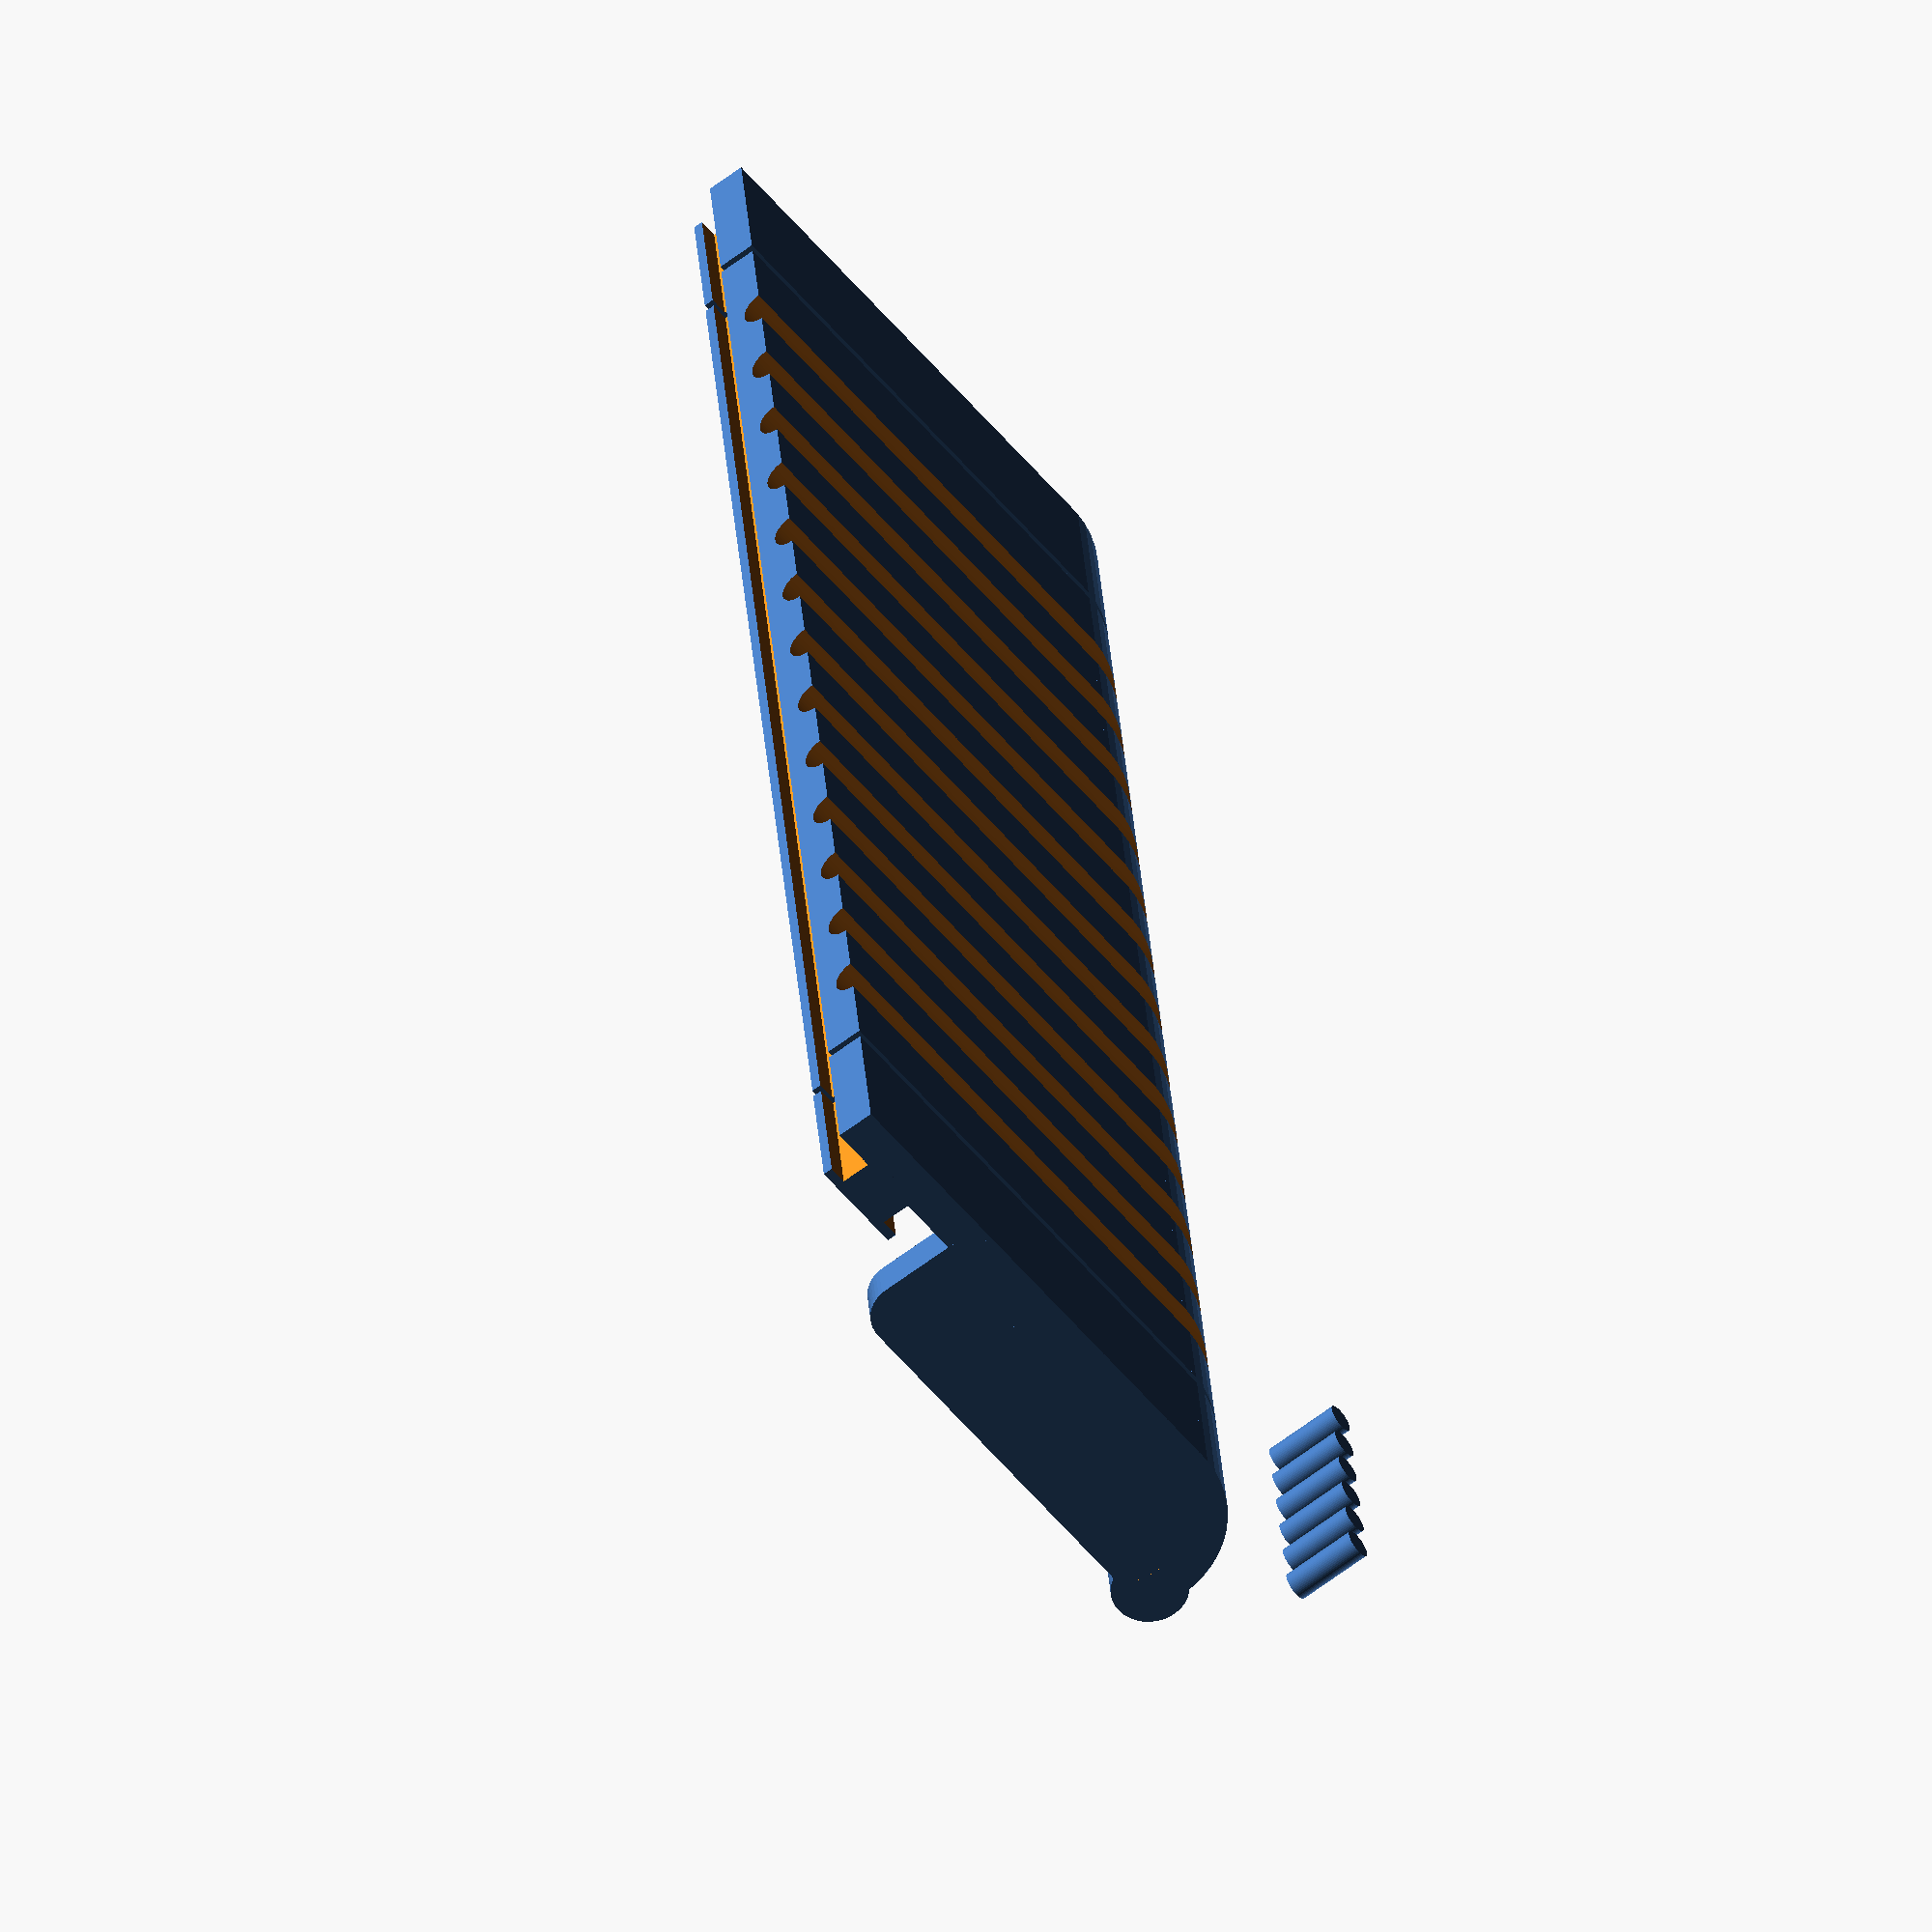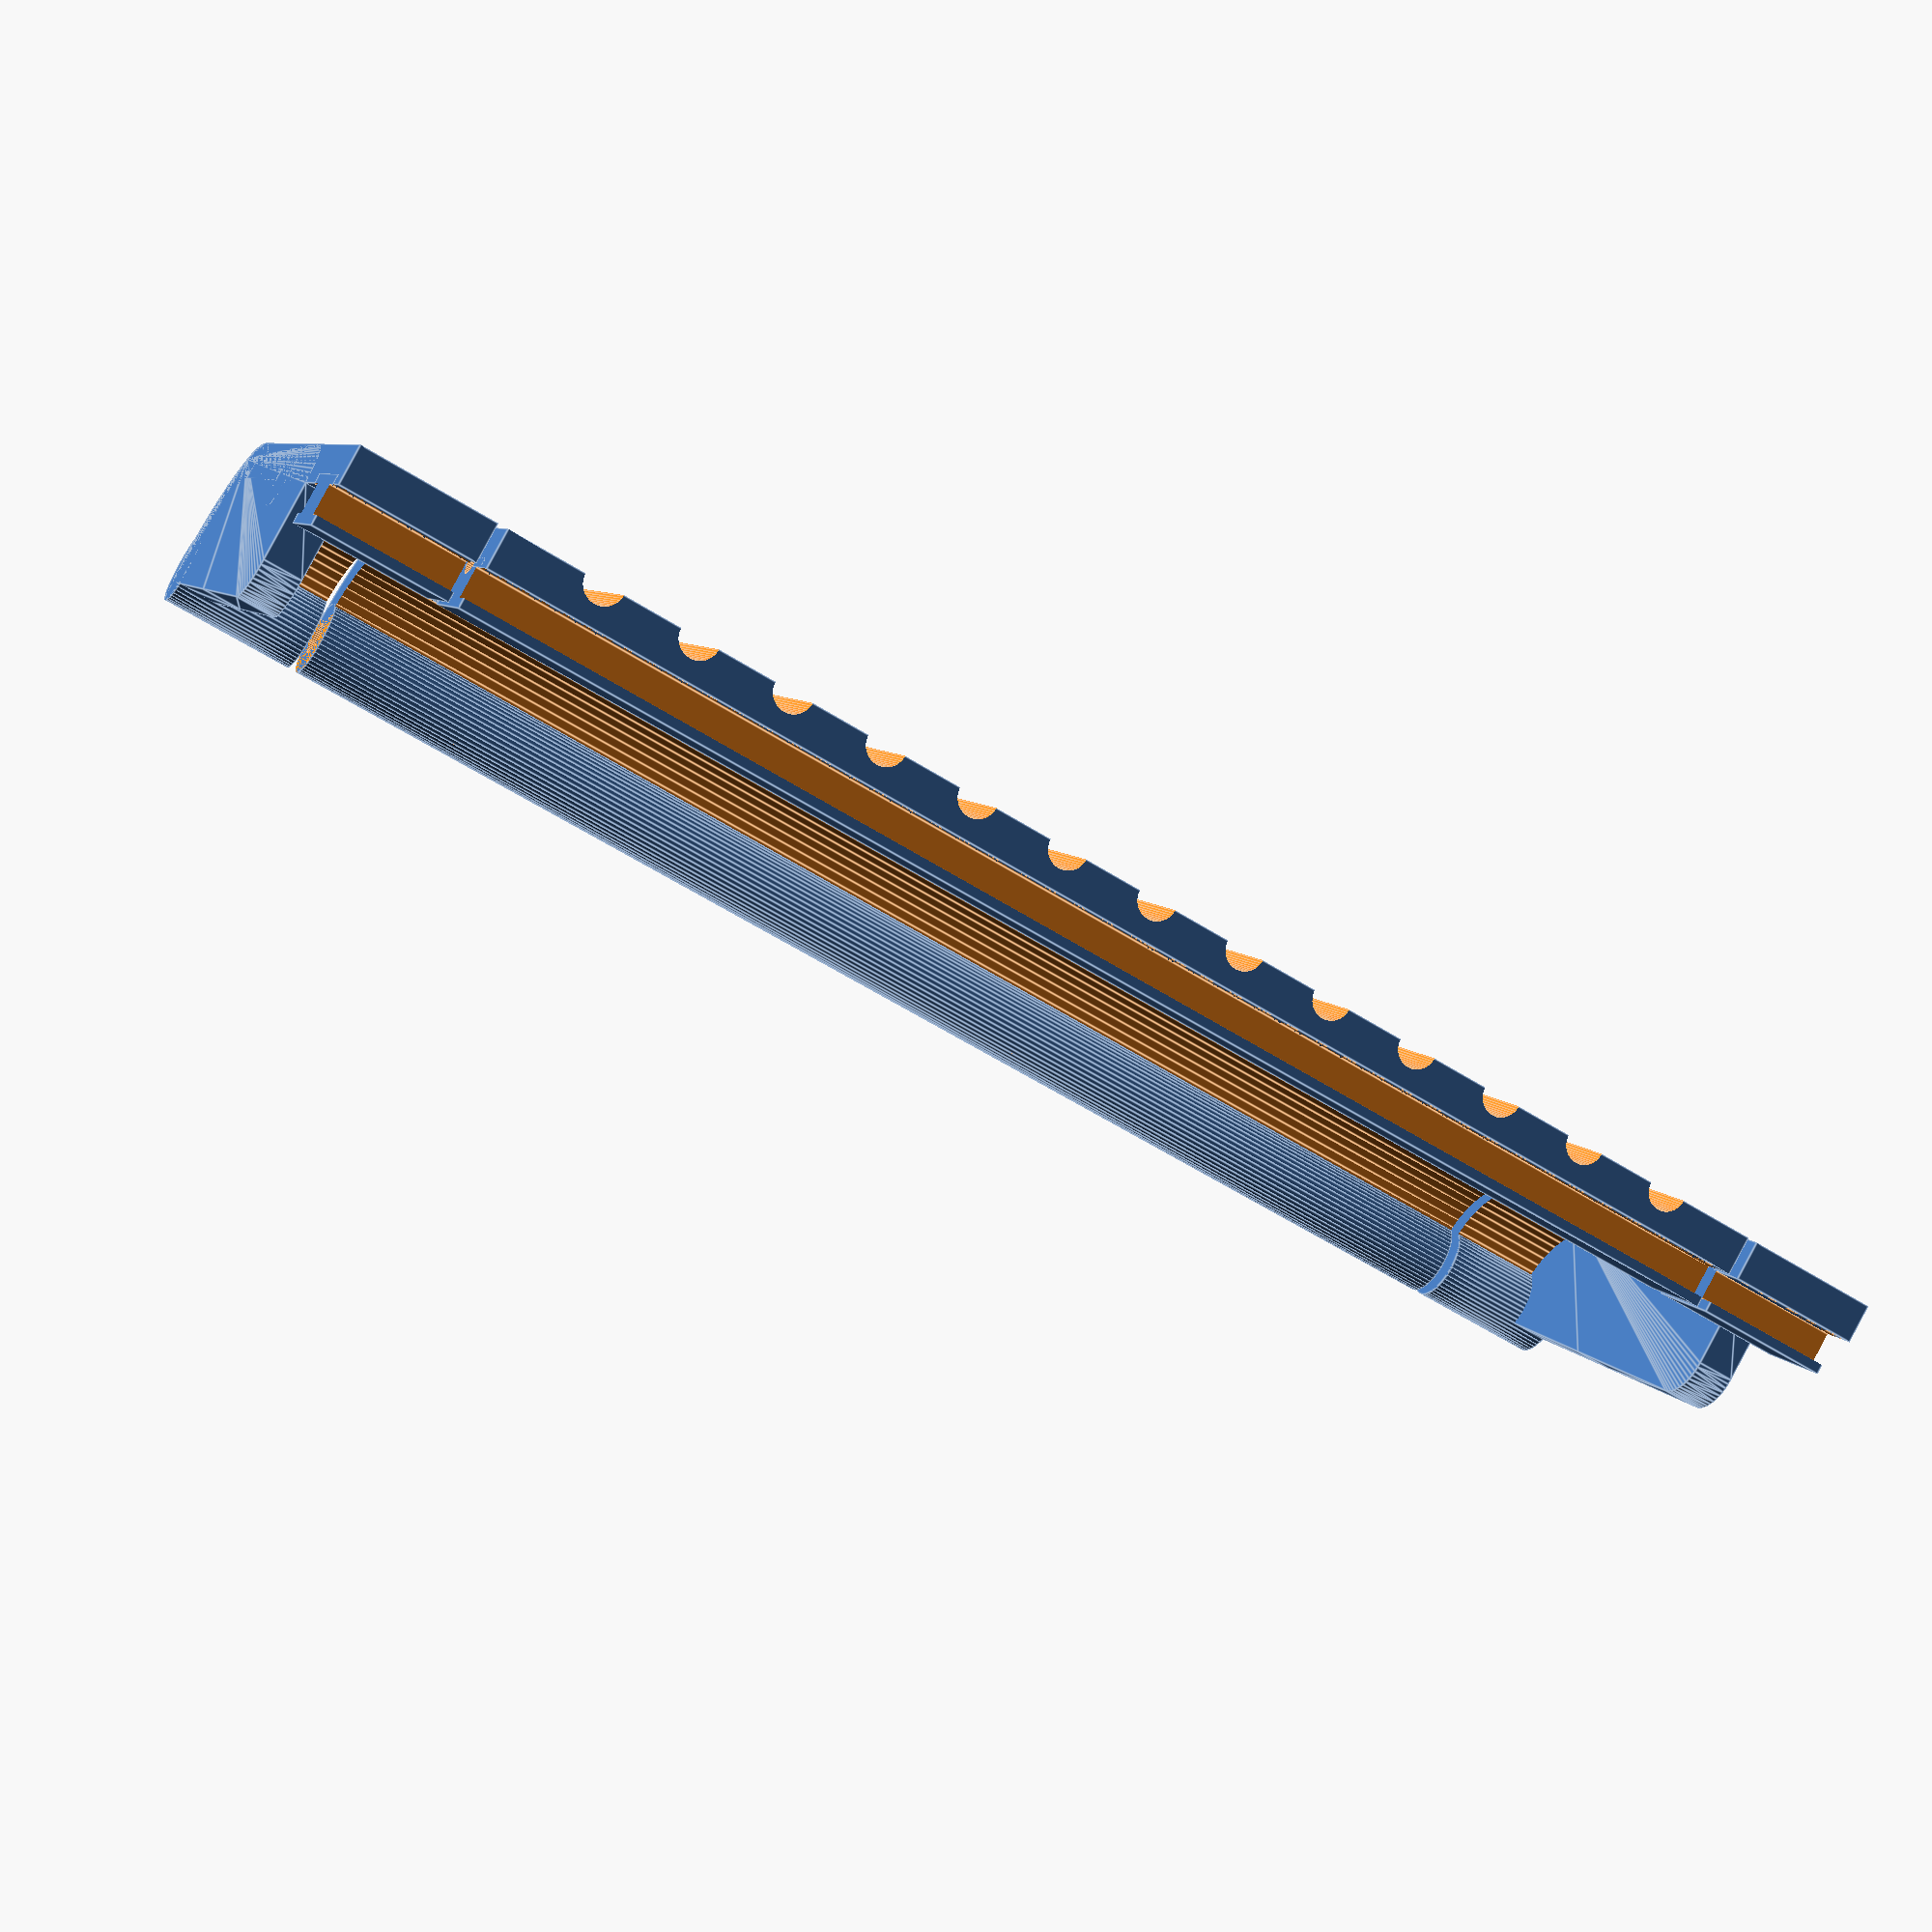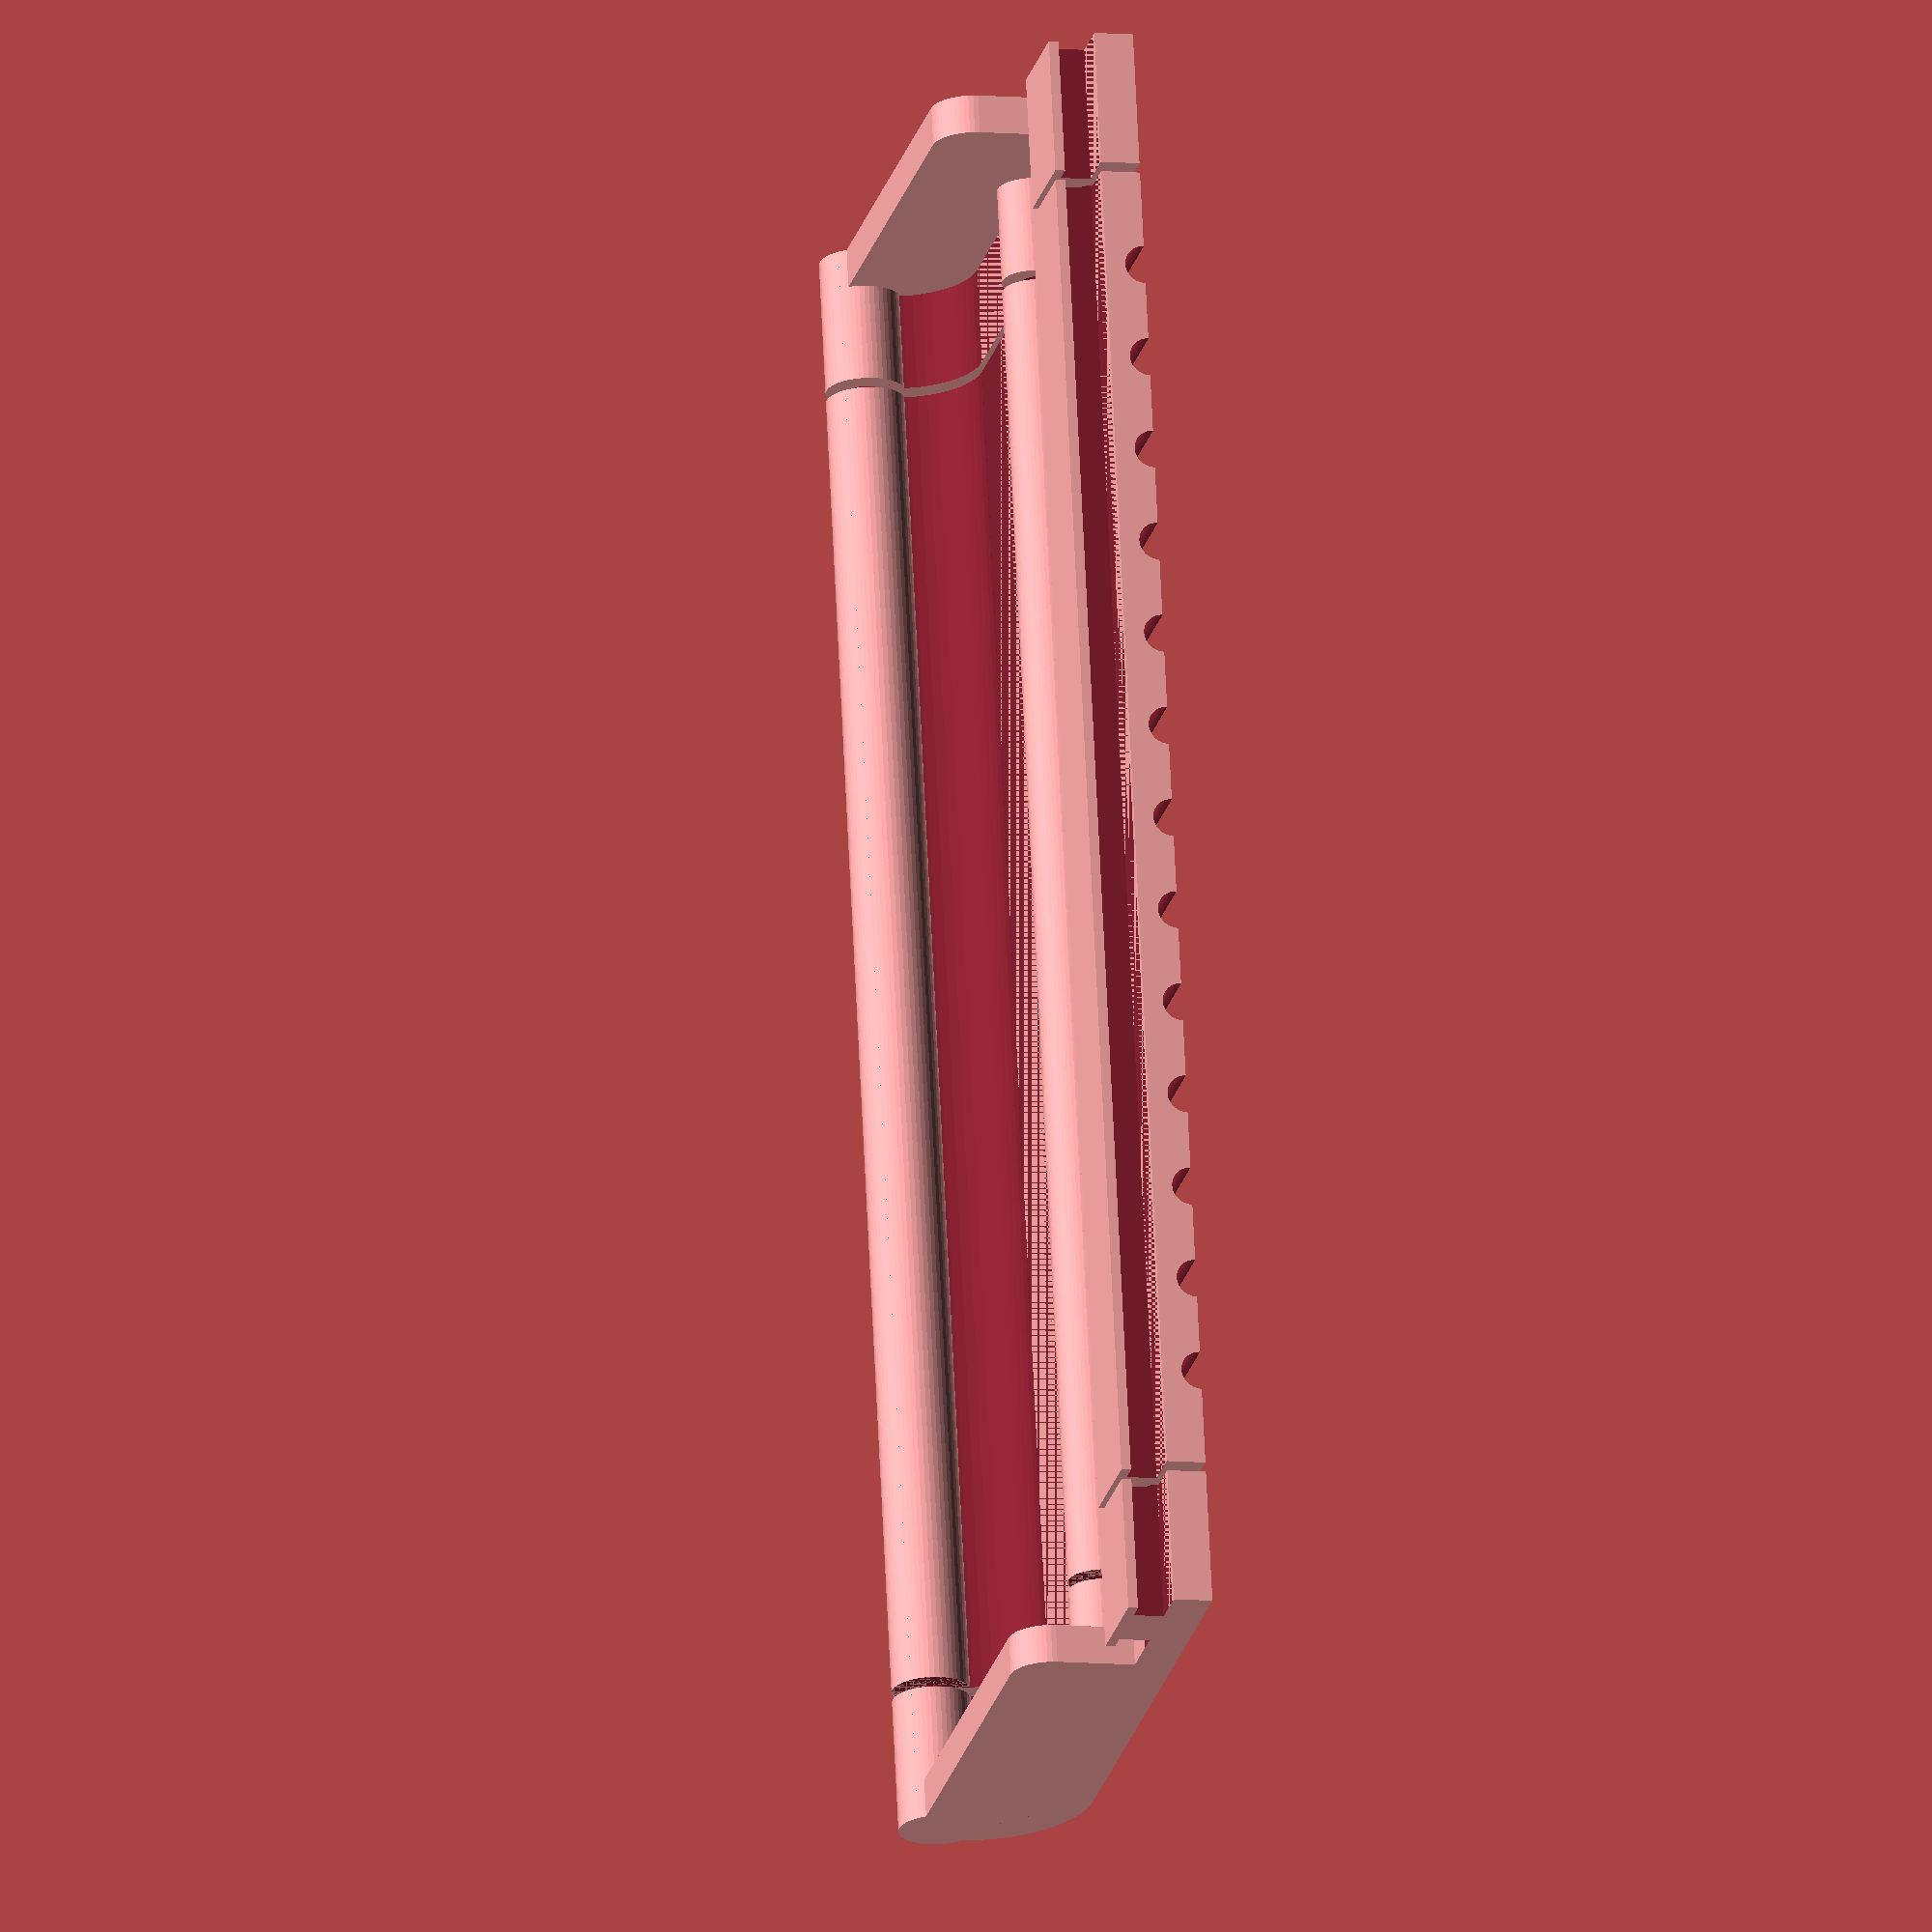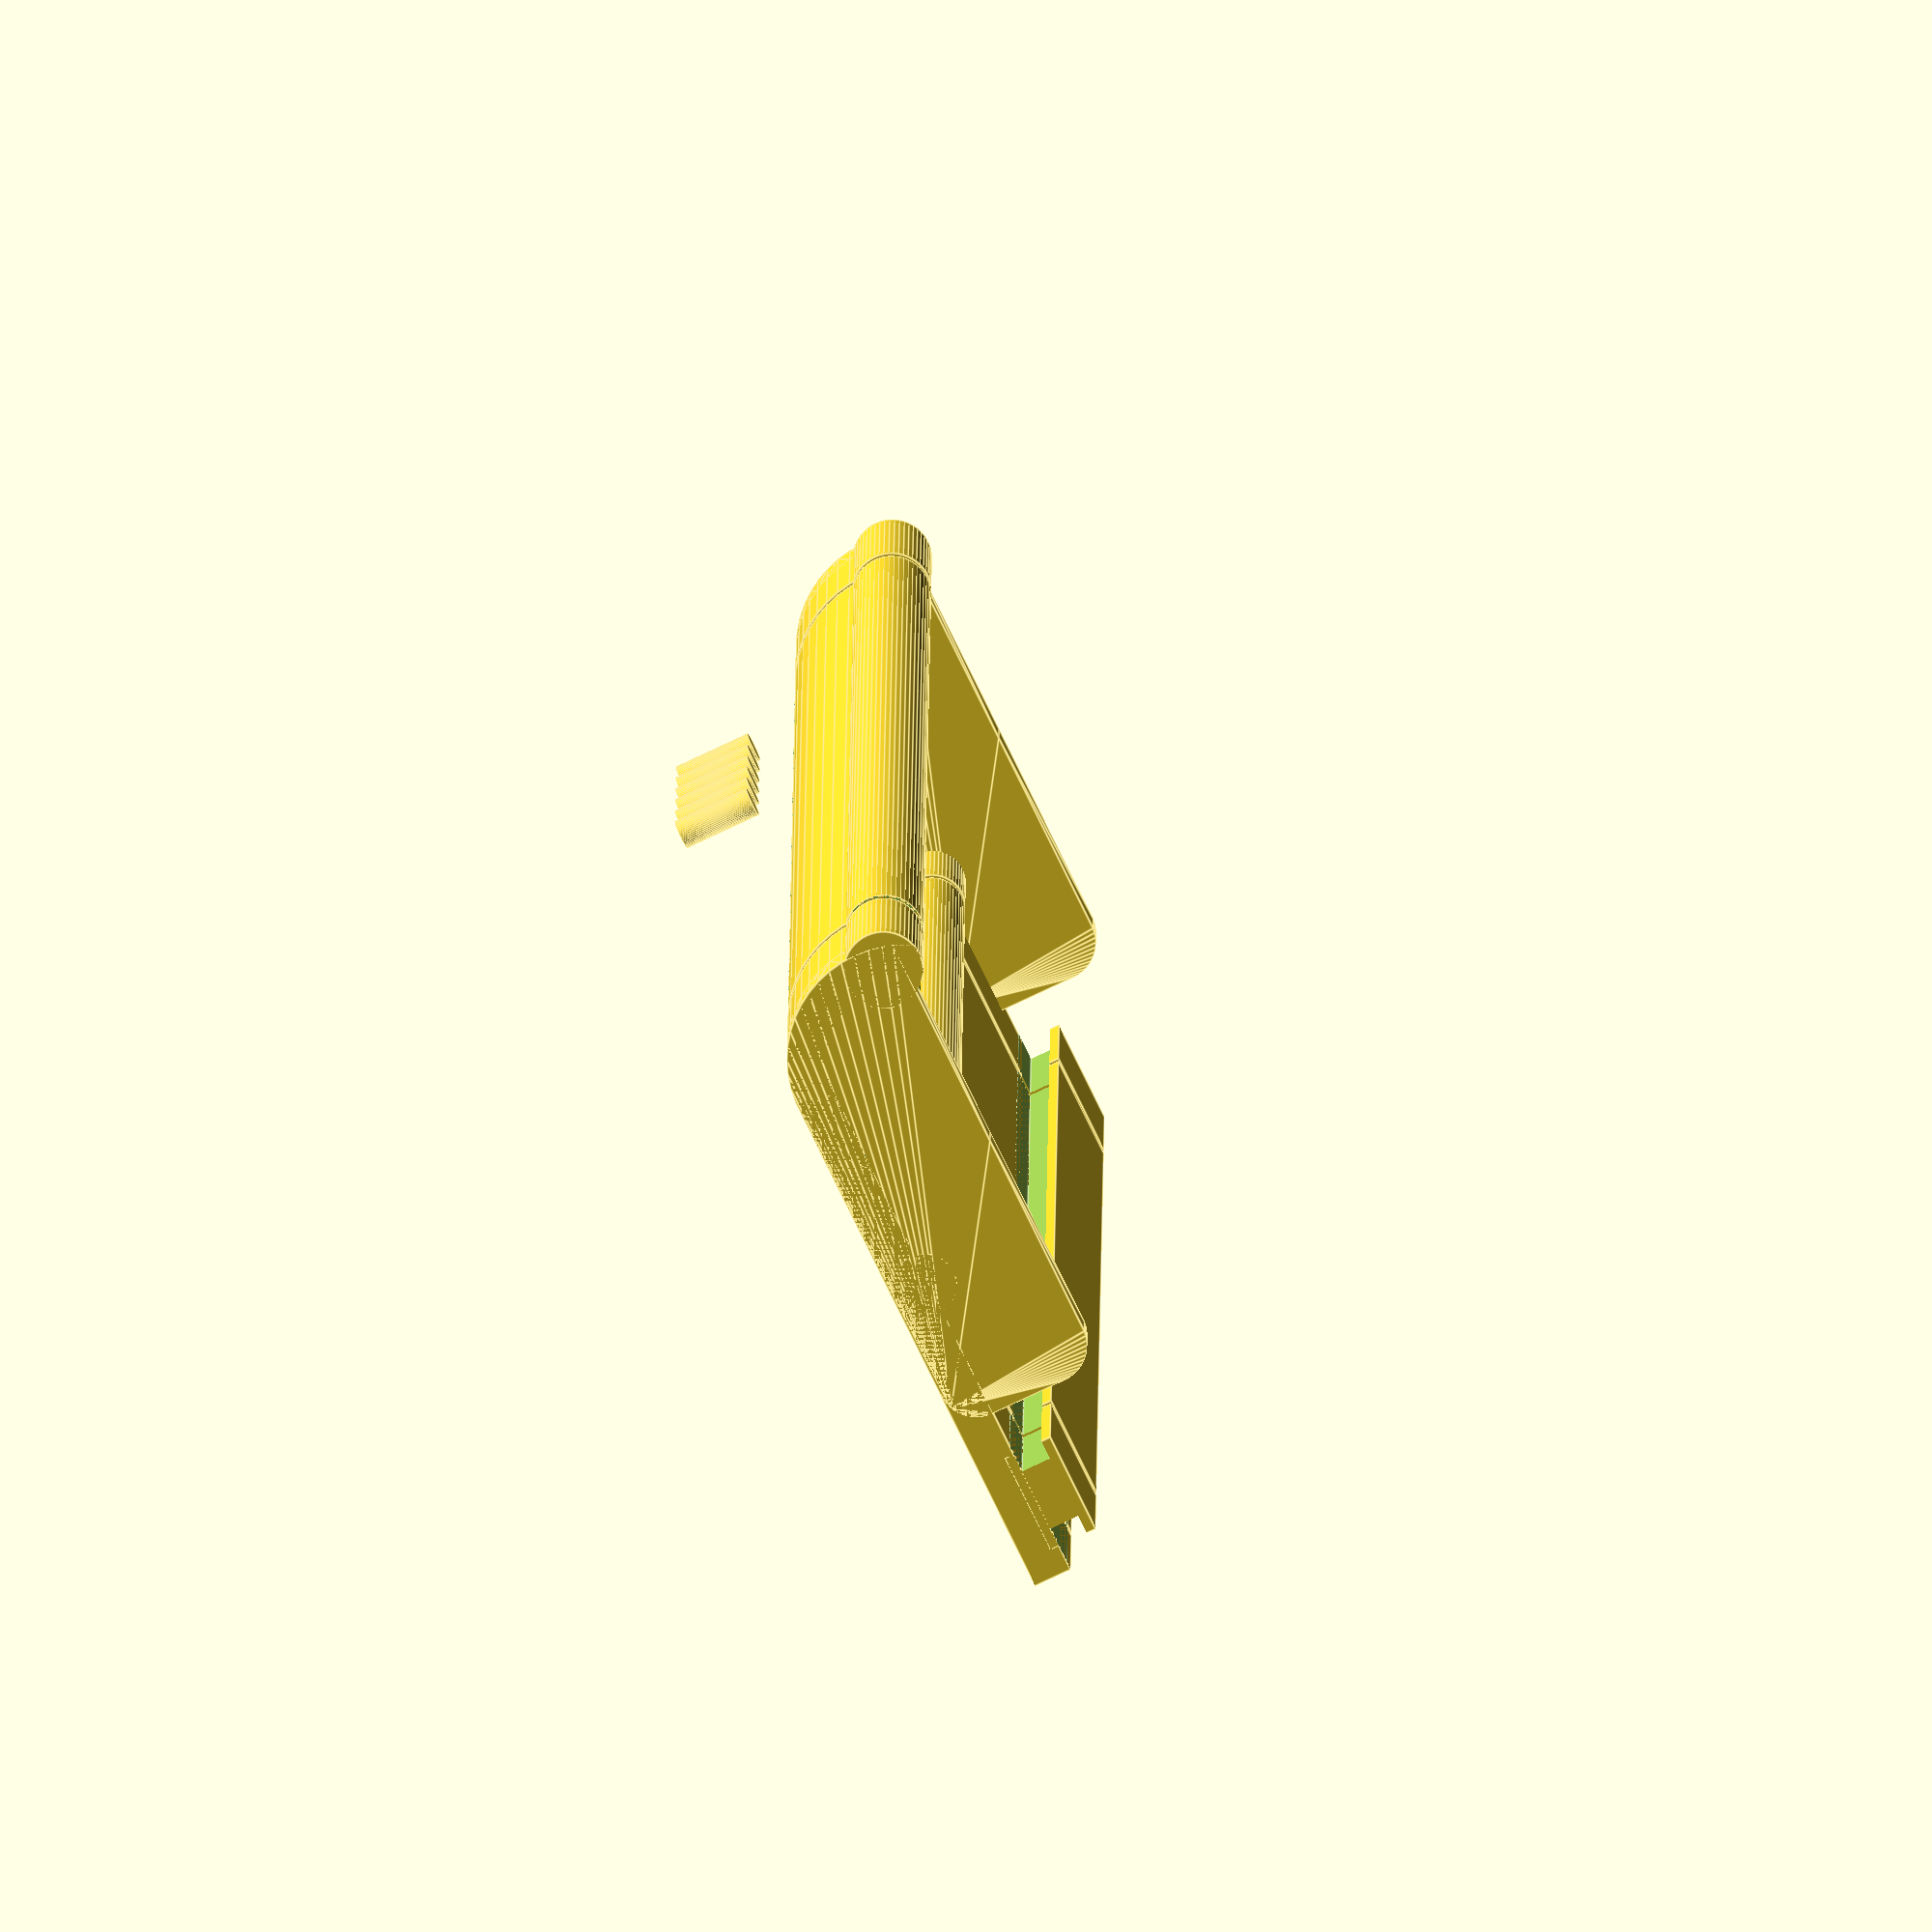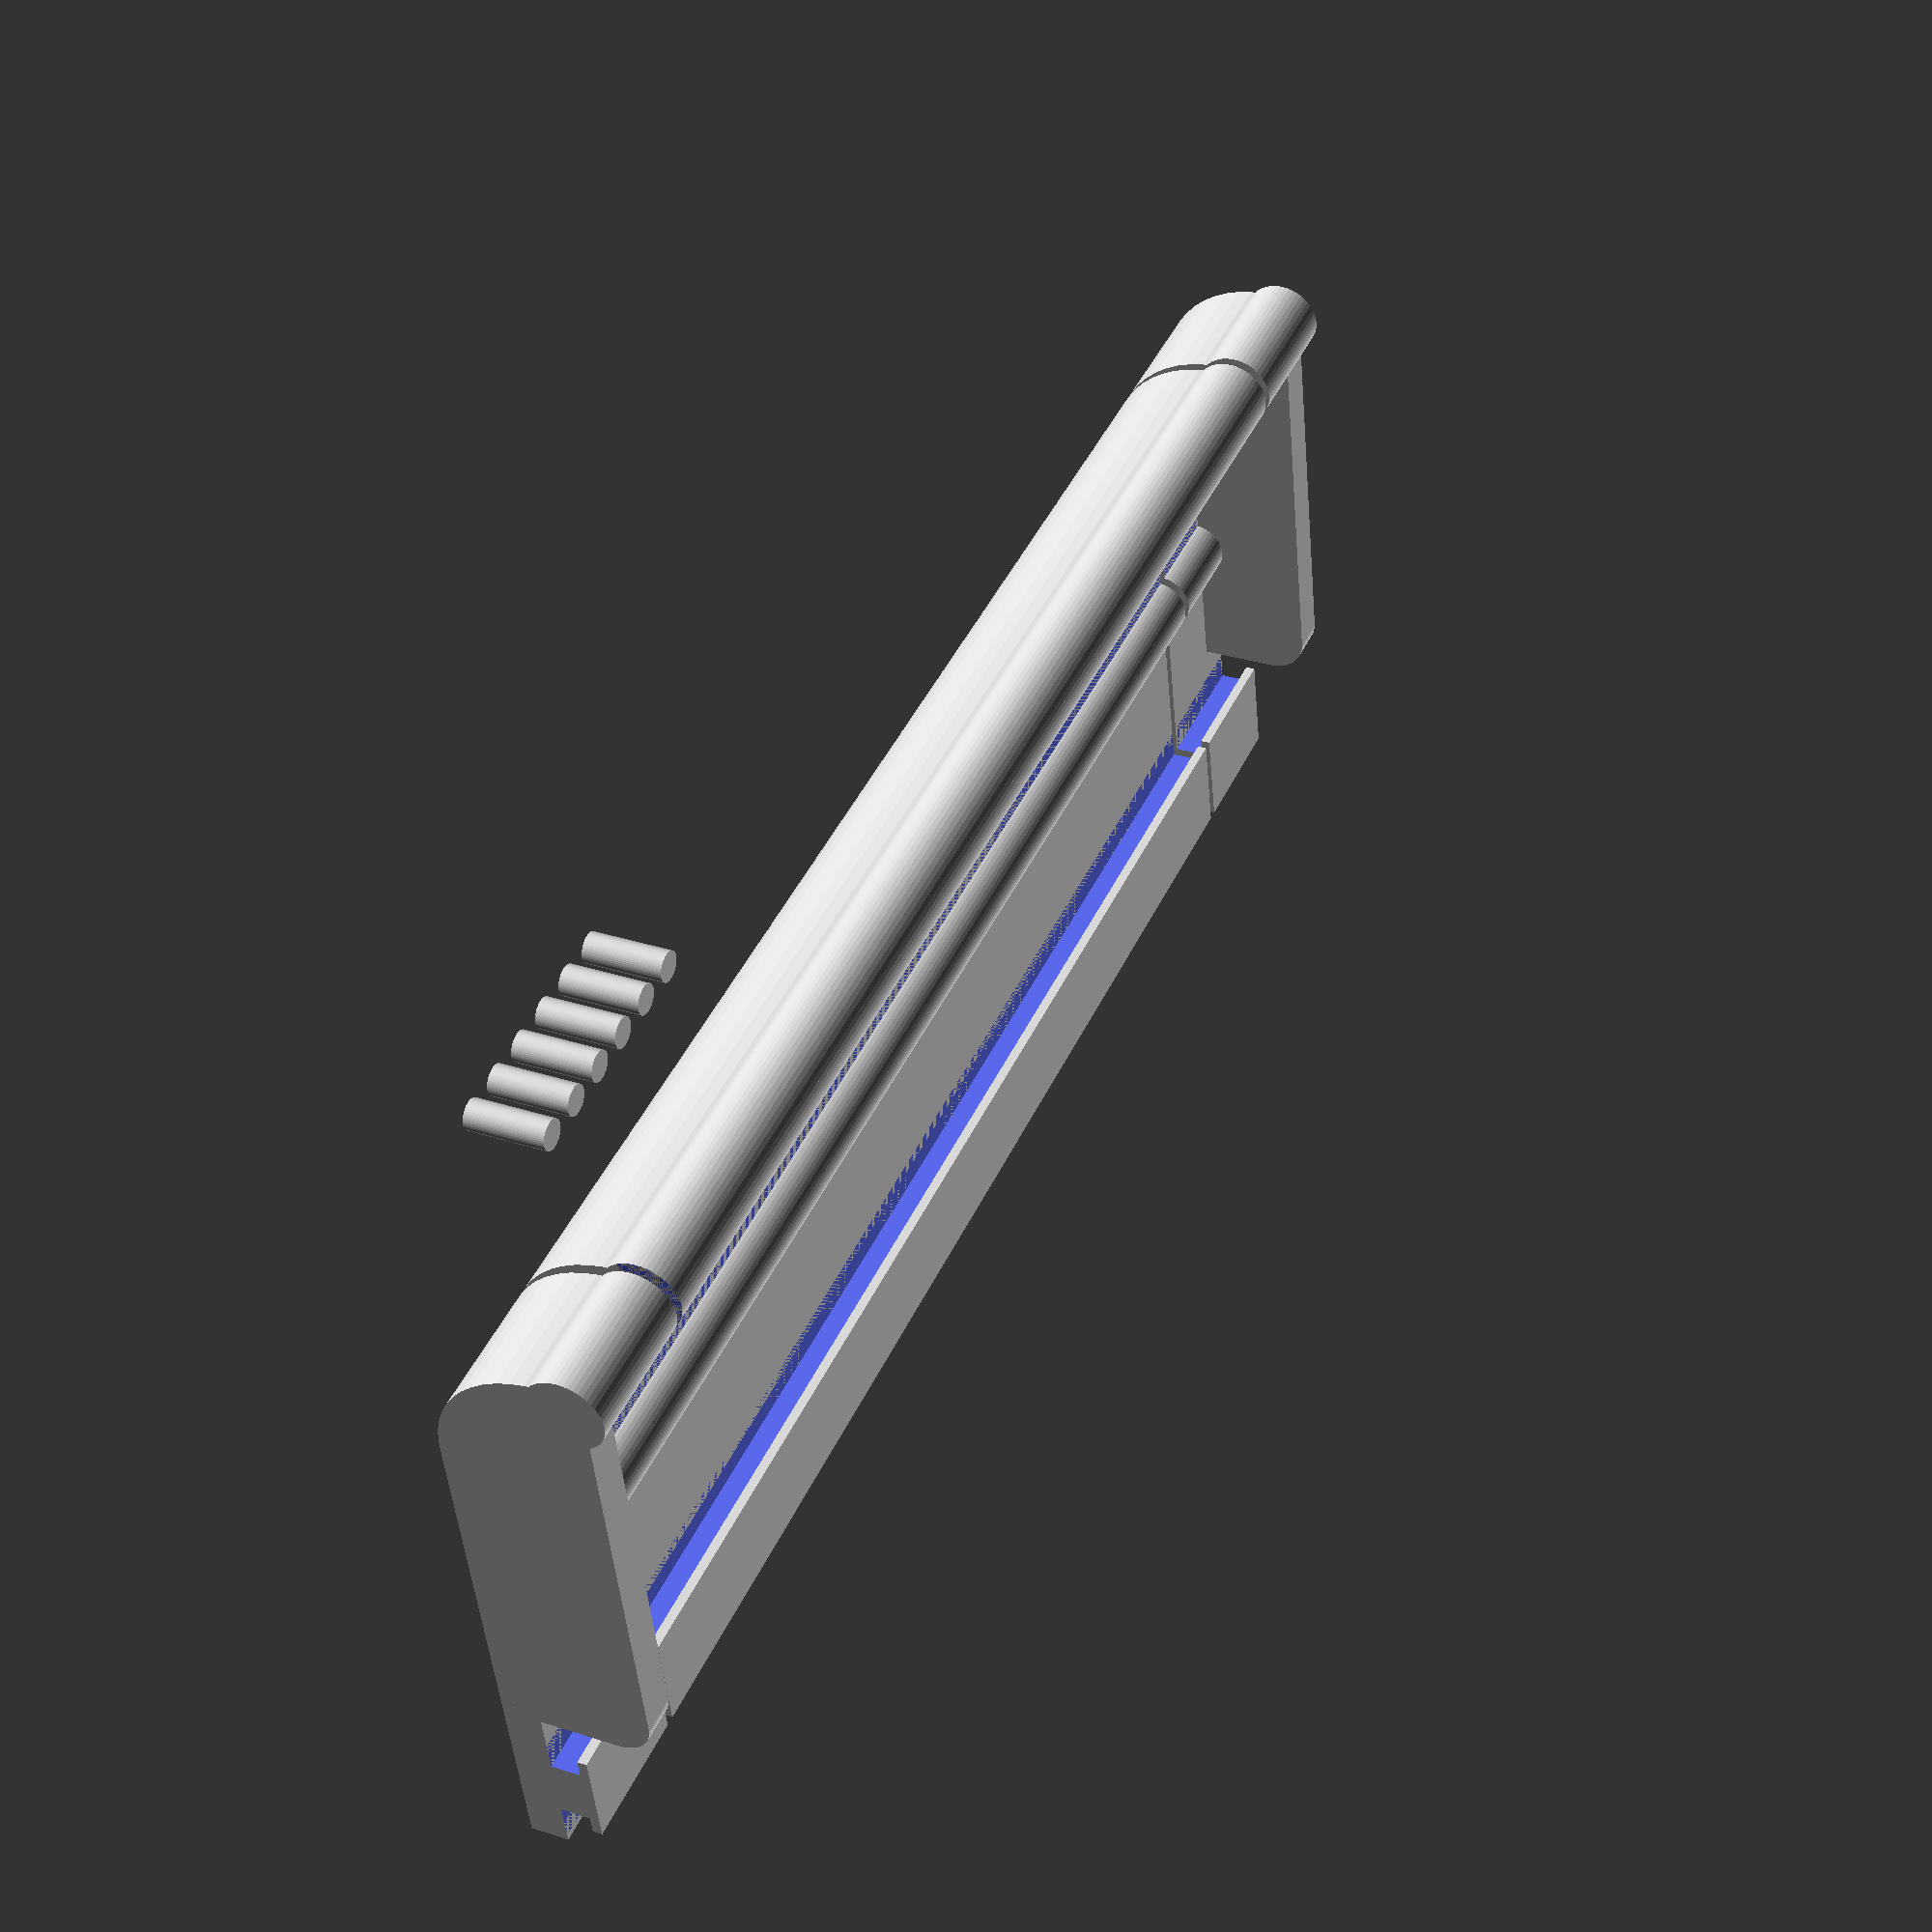
<openscad>
// Released under the Creative Commons: Attribution-ShareAlike 3.0 Unported (CC BY-SA 3.0) license.
// http://creativecommons.org/licenses/by-sa/3.0/
// Attribution may be made by linking to:  http://www.thingiverse.com/thing:1037034

//Choose to render all parts or specific parts.
part="all"; // [tray:Main Tray,lend:Left End,rend:Right End,pins:Pins,all:All]  

//All measurements in mm unless otherwise indicated. Length of the main tray
trayLength=140;

//Width of the tray.
trayWidth=55;

//Thickness of the tray.
trayThickness=4;

//Width of the catch rail from tip to tip along the X axis.  See diagram in the thing page if this is not clear.
railWidth=10.6;

//Height of the catch rail from the top surface of the tray to the top top.  See diagram in the thing page if this is not clear.
railHeight=4.1;

//Depth of the rail undercut -- creates a 90 degree overhang, so don't make this too big.  See diagram in the thing page if this is not clear.
railUndercutX=2;

//Height of the rail undercut -- make this at least 1mm shorter than the total height.  A smaller number here makes the overhanging rails thicker.  See diagram in the thing page if this is not clear.
railUndercutZ=3.1;

//Distance from the back side of the tray to offset the entire catch rail.  See diagram in the thing page if this is not clear.
railOffset=2.71;

//Pin Diameter (for example, 3mm or 1.75mm would let you just cut up some filament - make each piece about 8-9 mm long).  You can also print the pins.
pinDiameter=3;

//This will add an adjustment to pinholes (but not to pins) to account for side ooze from your nozzle.  Your nozzle diameter is a good starting point.  You can also use this variable to tighten or loosen the fitment of pins (larger numbers loosen, smaller numbers (even negative) tighten by shrinking or enlarging the pinholes).  NOTE:  this is not applied to pins to make it possible to cut pins from filament.  If you want to enlarge pins to take into account ooze, you must do that in the pinDiameter variable.
oozeAdjustment=0.45;

/* [Hidden] */
// preview[view:south west]

$fn=50;
pinRadius=pinDiameter/2;
oozeRadius=oozeAdjustment/2;

finalAssembly();

module finalAssembly()
{
	if (part=="tray")
	{
		union()
		{
			//tray base
			difference()
			{
				union()
				{
					tray(trayWidth,trayLength,trayThickness);
					slide(trayWidth, trayLength, trayThickness, railWidth, railHeight, railUndercutX, railUndercutZ, railOffset);
				}
				
				union()
				{
					trayPinCuts(trayWidth, -1,trayThickness);
					trayPinCuts(trayWidth, trayLength-5,trayThickness);
					trayBottomCuts(trayWidth, trayLength, trayThickness);
				}
			}
			

		}
	} else if (part=="lend")
	{
		leftEnd(trayWidth, trayThickness+10, trayThickness);
	} else if (part=="rend")
	{
		rightEnd(trayWidth, trayThickness+10, trayThickness);
	} else if (part=="pins")
	{
		pins();
	} else if (part=="all")
	{
		union()
		{
			//tray base
			difference()
			{
				union()
				{
					tray(trayWidth,trayLength,trayThickness);
					slide(trayWidth, trayLength, trayThickness, railWidth, railHeight, railUndercutX, railUndercutZ, railOffset);
				}
				
				union()
				{
					trayPinCuts(trayWidth, -1,trayThickness);
					trayPinCuts(trayWidth, trayLength-5,trayThickness);
					if(trayThickness>=3)
					{
						trayBottomCuts(trayWidth, trayLength, trayThickness, 2);
						
					} else if (trayThickness>=2 && trayThickness<3)
					{	
						trayBottomCuts(trayWidth, trayLength, trayThickness, 1);
					}
				}
			}
			

		}
		
		rightEnd(trayWidth, trayThickness+10, trayThickness);
		leftEnd(trayWidth, trayThickness+10, trayThickness);
		pins();
	} else 
	{
		cylinder(r=10, h=10);
		echo ("==================================================================");
		echo ("Error -- you must select all, tray, lend, rend, or pins.          ");
		echo ("==================================================================");
	}
}

//********************************************************************************************
//--------------------------------TRAY PART

module tray(tW, tL, tT)
{
	//Basic tray parts
	union() //trayWidth, trayLength, trayThickness
	{
		//base
		cube([tW,tL,tT]);
		
		//lip
		translate([(-3*tT)+(tT/1.5),0,(4*tT)-(tT/2)]) rotate([-90,0,0]) cylinder(h=tL, r=tT);		

		//pen divider, pin hole beefer
		translate([(tW*0.4),0,tT/3*2.6]) rotate([-90,0,0]) cylinder(h=tL, r=tT/3*2.5);		

		//curved front, quarter section of cylinder
		difference()
		{
			translate([0,0,(3*tT)]) rotate([-90,0,0]) cylinder(h=tL, r=3*tT);
			translate([0,-1,(3*tT)]) rotate([-90,0,0]) cylinder(h=tL+2, r=2*tT);
			translate([0,-1,tT]) cube([6*tT+1,tL+2,6*tT+1]);
			translate([-6*tT,-1,3*tT]) cube([6*tT+1,tL+2,6*tT+1]);
		}
	}
}

module slide(tW, tL, tT, rW, rH, rX, rZ, rO)
{
	difference()
	{
		translate([tW-rO-rW,0,tT-1]) cube([rW,tL,rH+1]);
		translate([tW-rO-rW-1,-1,tT]) cube([rX+1,tL+2,rZ]);
		translate([tW-rO-rX,-1,tT]) cube([rX+2,tL+2,rZ]);
	}
}

module trayPinCuts(tW, yPos, tT) 
{
	union()
	{
		//frontPinHole
		translate([(-3*tT)+(tT/1.5),yPos,(4*tT)-(tT/2)]) rotate([-90,0,0]) cylinder(h=6, r=pinRadius+oozeRadius);
		
		//middlePinHole
		 translate([(tW*0.4),yPos,tT/3*2.3]) rotate([-90,0,0]) cylinder(h=6, r=pinRadius+oozeRadius);	
		
		//backPinHole
		translate([tW-railOffset-railWidth+(railWidth/2),yPos,tT/3*2.3]) rotate([-90,0,0])  cylinder(h=6, r=pinRadius+oozeRadius);	
	}
}

module trayBottomCuts(tW, tL, tT, cutRadius)
{
	for (i=[10:10:tL-10])
	{
		translate([tW+1, i, 0]) rotate([0,-90,0]) cylinder(h=tW+(3*tT)+2, r=cutRadius);
	}
}

module rightEnd(tW, tL, tT)
{
	difference()
	{
		union()
		{
			translate([0,-(tT+11),0]) tray(tW, tL, tT);
			translate([0,-(tT+11),0]) slide(tW, tL, tT, railWidth, railHeight, railUndercutX, railUndercutZ, railOffset);
			translate([0,-(tT+11),0]) endWall(tW, 3*tT, tT);
		}
		trayPinCuts(trayWidth, -6,trayThickness);
	}
}


module leftEnd(tW, tL, tT)
{
	difference()
	{
		union()
		{
			//note we need to use global trayLength here rather than the different lenght passed to this module here
			//because we need to move the piece on Y to the other end of the main tray.
			translate([0,(trayLength+1),0]) tray(tW, tT+10, tT);
			translate([0,(trayLength+1),0]) slide(tW, tT+10, tT, railWidth, railHeight, railUndercutX, railUndercutZ, railOffset);
			translate([0,(trayLength+11),0]) endWall(tW, 3*tT, tT);
		}
		trayPinCuts(tW,trayLength,tT);
	}
}

module endWallB(tW, tL, tT)
{

	difference()
	{
		union()
		{
			cube([tW-railOffset-railWidth-(tW/8),tT,4*tT]);
			translate([0,0,(3*tT)]) rotate([-90,0,0]) cylinder(h=tT, r=3*tT);
		}
		translate([-(3*tT)-1,-1,4*tT]) cube([tW,tL+2,3*tT]);

	}
}

module endWall(tW, tL, tT)
{
	hull()
	{
		translate([tW*0.6,0,(3*tT)]) rotate([-90,0,0]) cylinder(h=tT, r=tT);
		translate([tW*0.6,0,tT]) rotate([-90,0,0]) cylinder(h=tT, r=tT);
		
		difference()
		{
			translate([0,0,(3*tT)]) rotate([-90,0,0]) cylinder(h=tT, r=3*tT);
			translate([-(3*tT)-1,-1,4*tT]) cube([tW,tL+2,3*tT]);
		}
	}
}

module pins()
{
	
	for (i=[0:3*pinRadius:18*pinRadius-1])
	{
		translate([-trayWidth/2,i,0]) cylinder(h=8, r=pinRadius);
	}
}
</openscad>
<views>
elev=241.4 azim=187.2 roll=52.1 proj=o view=solid
elev=273.0 azim=289.1 roll=28.3 proj=p view=edges
elev=189.6 azim=167.8 roll=102.9 proj=o view=wireframe
elev=255.2 azim=180.7 roll=244.3 proj=o view=edges
elev=328.5 azim=77.8 roll=294.6 proj=p view=solid
</views>
